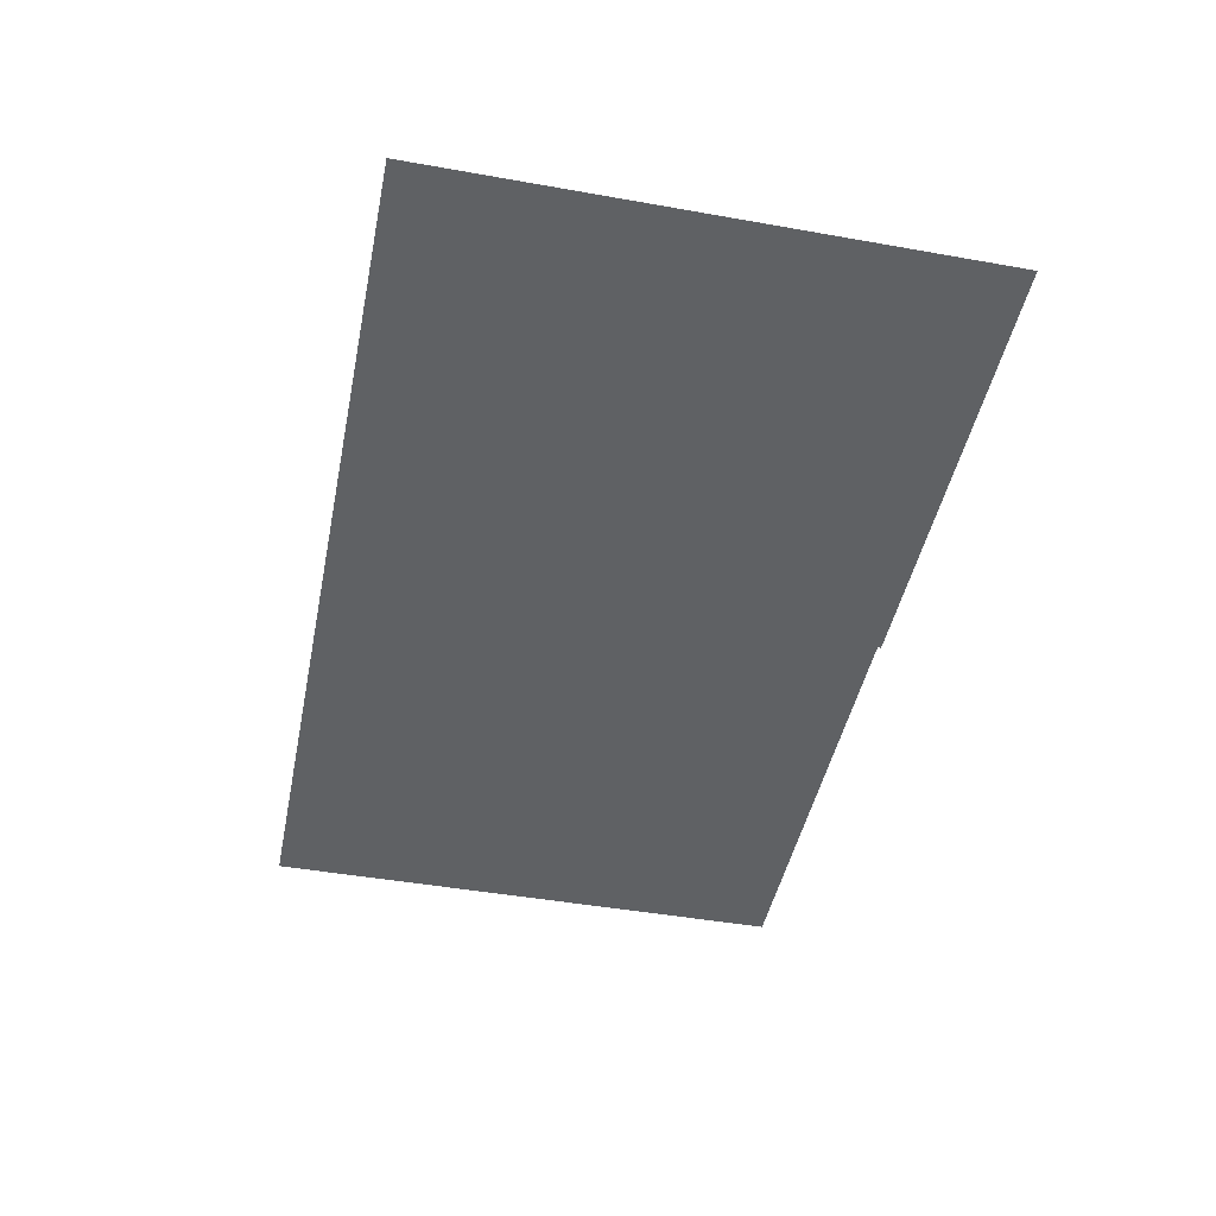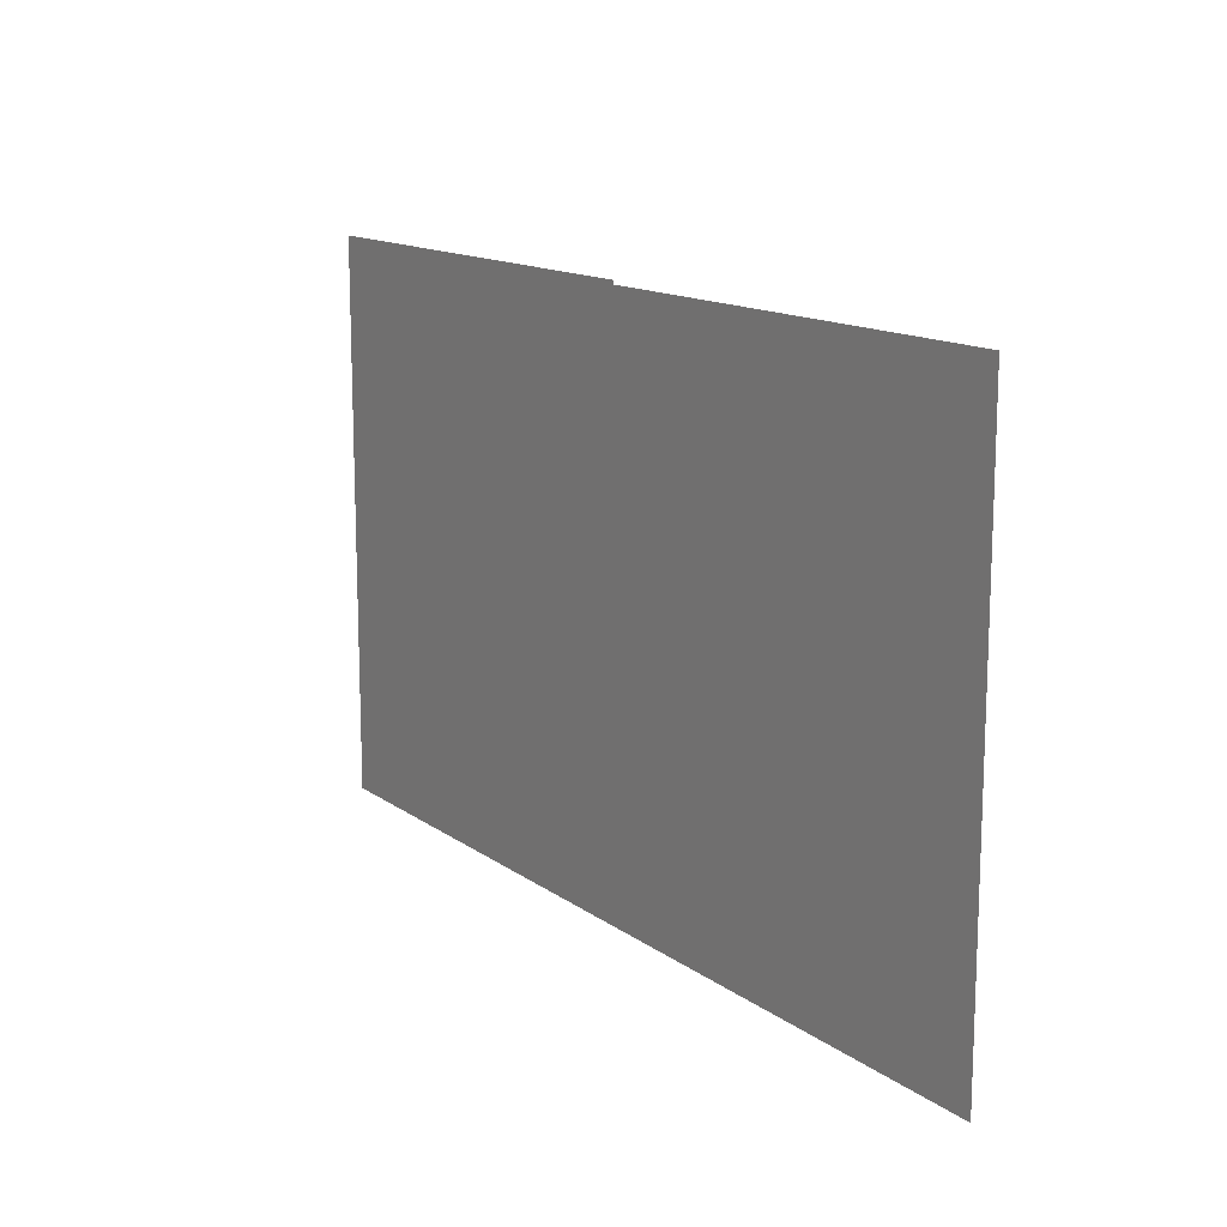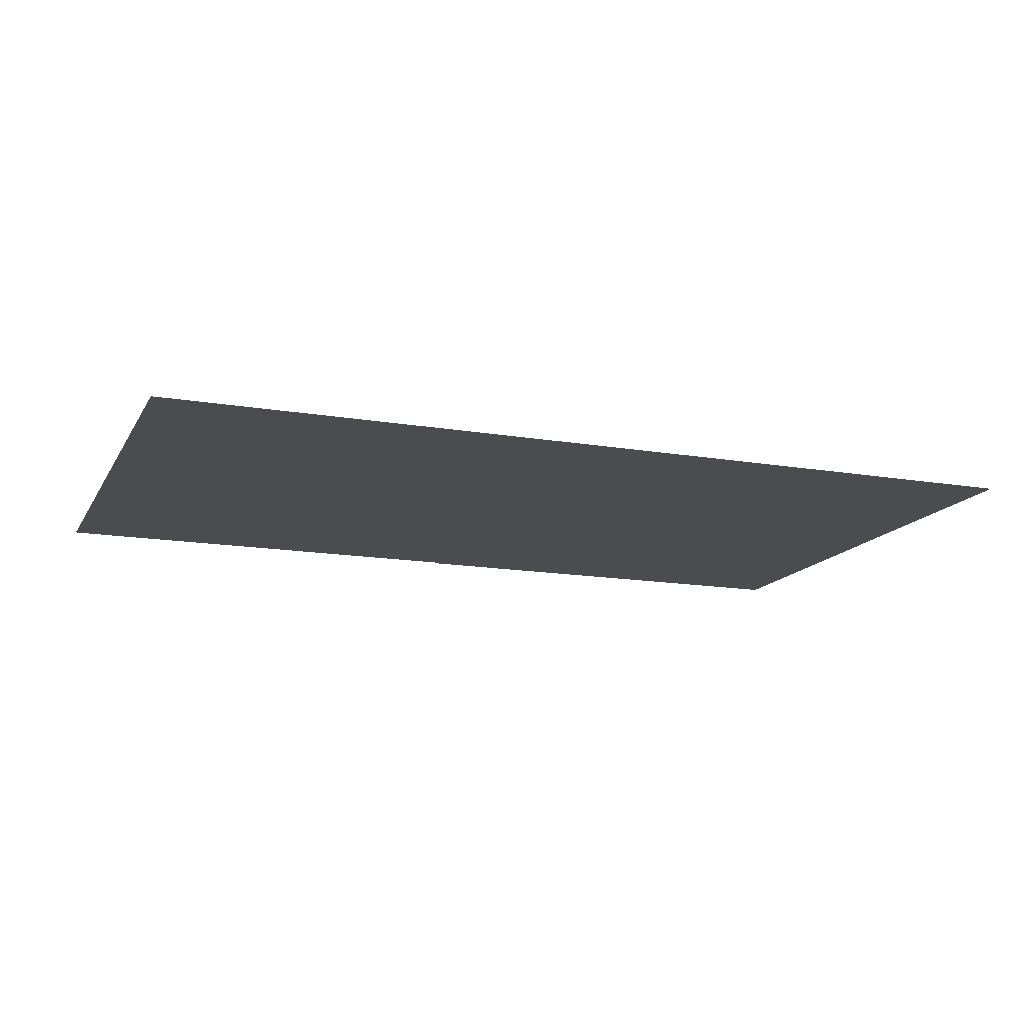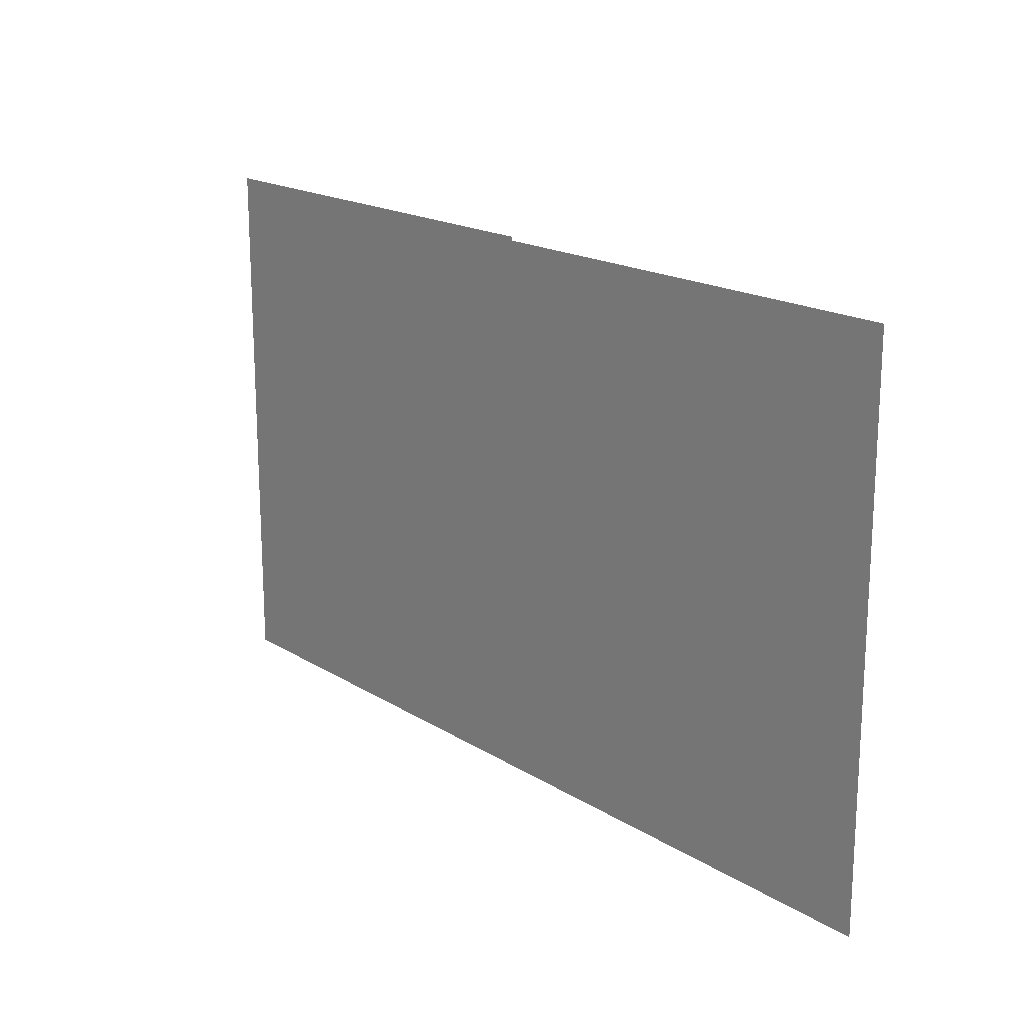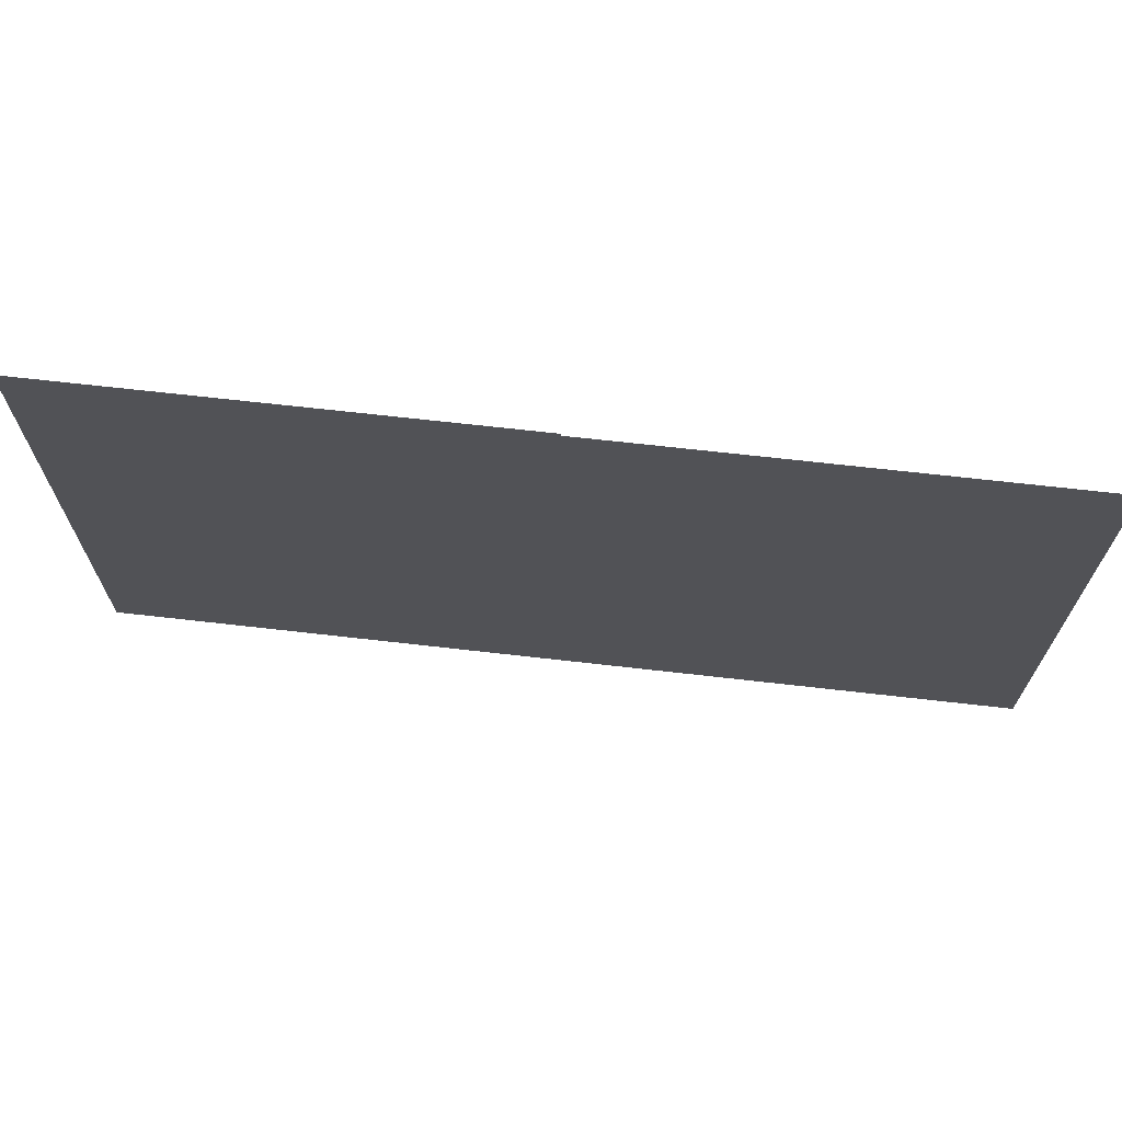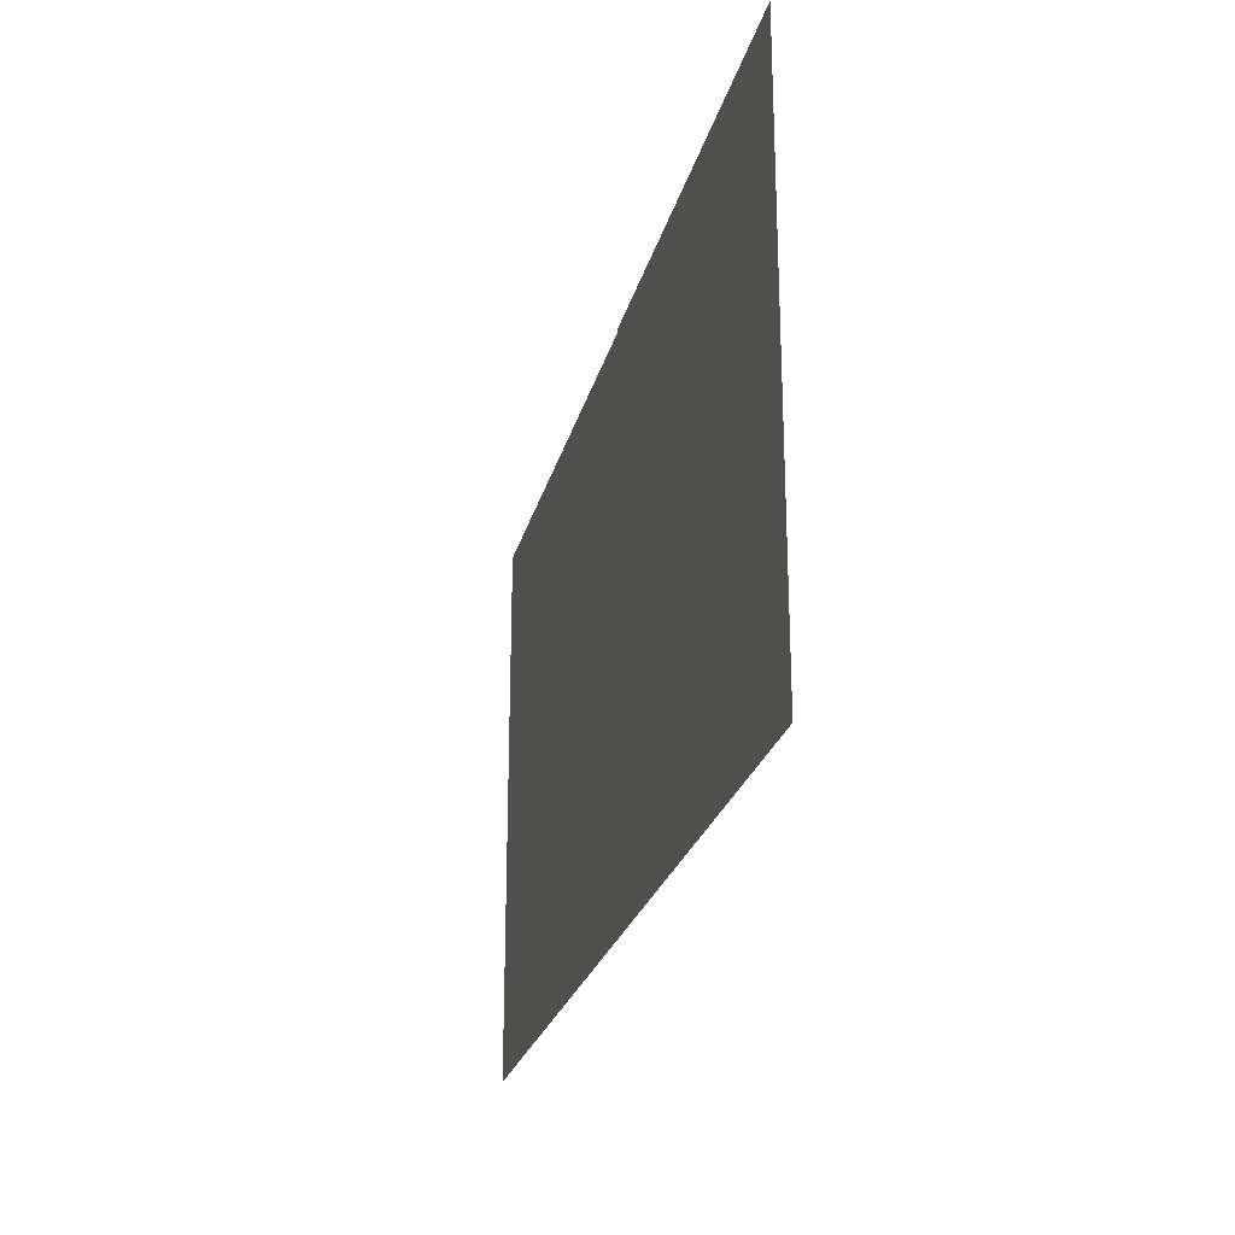
<metadata>
{"format":"obj","ext":"obj","renderer":"f3d","projection":"perspective","resolution":1024,"background":"white","views":[{"elev":-45.9,"azim":78.5,"up":"+Z"},{"elev":13.9,"azim":-123.3,"up":"+Y"},{"elev":-14.9,"azim":-20.3,"up":"+Z"},{"elev":18.1,"azim":-129.9,"up":"+Y"},{"elev":68.5,"azim":-173.5,"up":"+Y"},{"elev":-24.6,"azim":76.4,"up":"+Y"}]}
</metadata>
<code>
o Plane.000_Plane.005
v 250 -148.6 0
v 500 -148.6 0
v 250 1.42 0
v 500 1.42 0
f 2 3 1
f 2 4 3
o Plane.002_Plane.004
v 250 -298.6 0
v 500 -298.6 0
v 250 -148.6 0
v 500 -148.6 0
f 6 7 5
f 6 8 7
o Plane.001_Plane.003
v 0 -298.6 0
v 250 -298.6 0
v 0 -148.6 0
v 250 -148.6 0
f 10 11 9
f 10 12 11
o Plane.003_Plane.006
v 0 -150.5 0
v 250 -150.5 0
v 0 -0.54 0
v 250 -0.54 0
f 14 15 13
f 14 16 15

</code>
